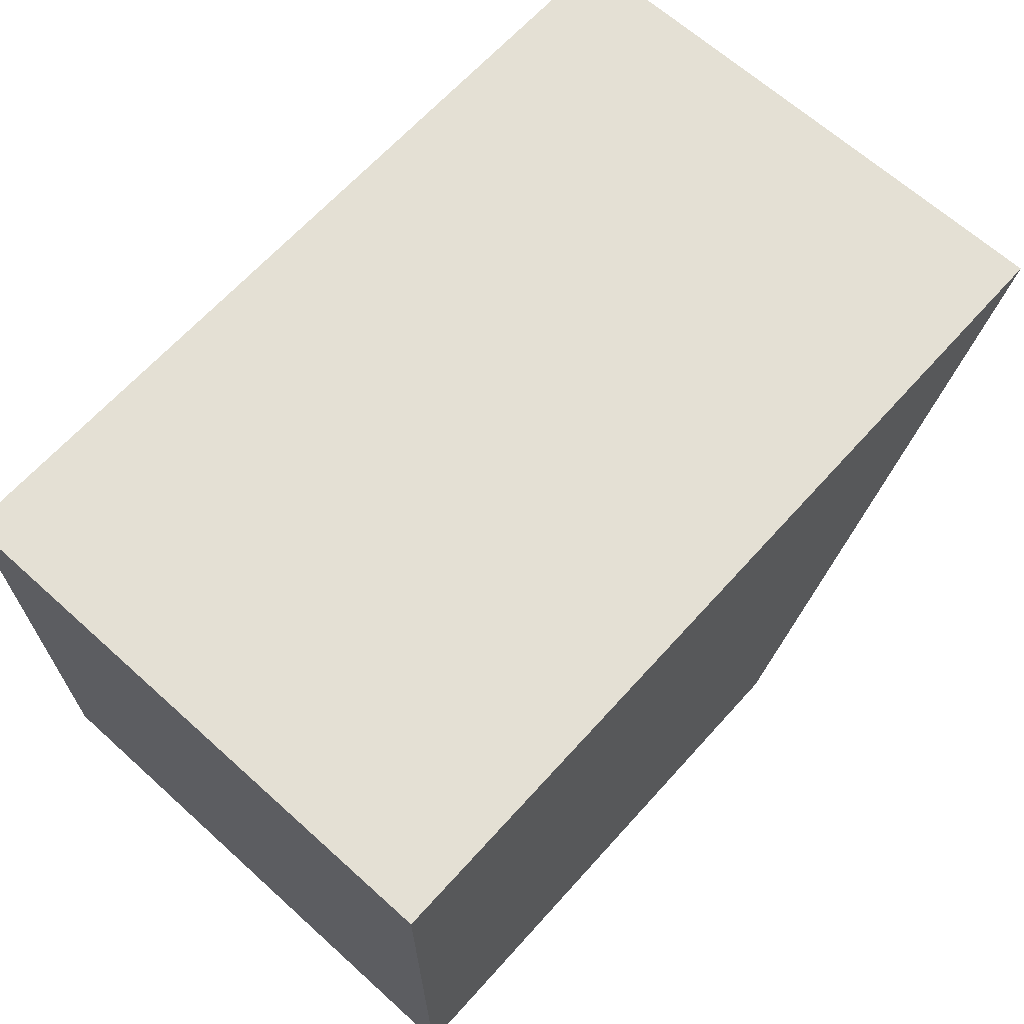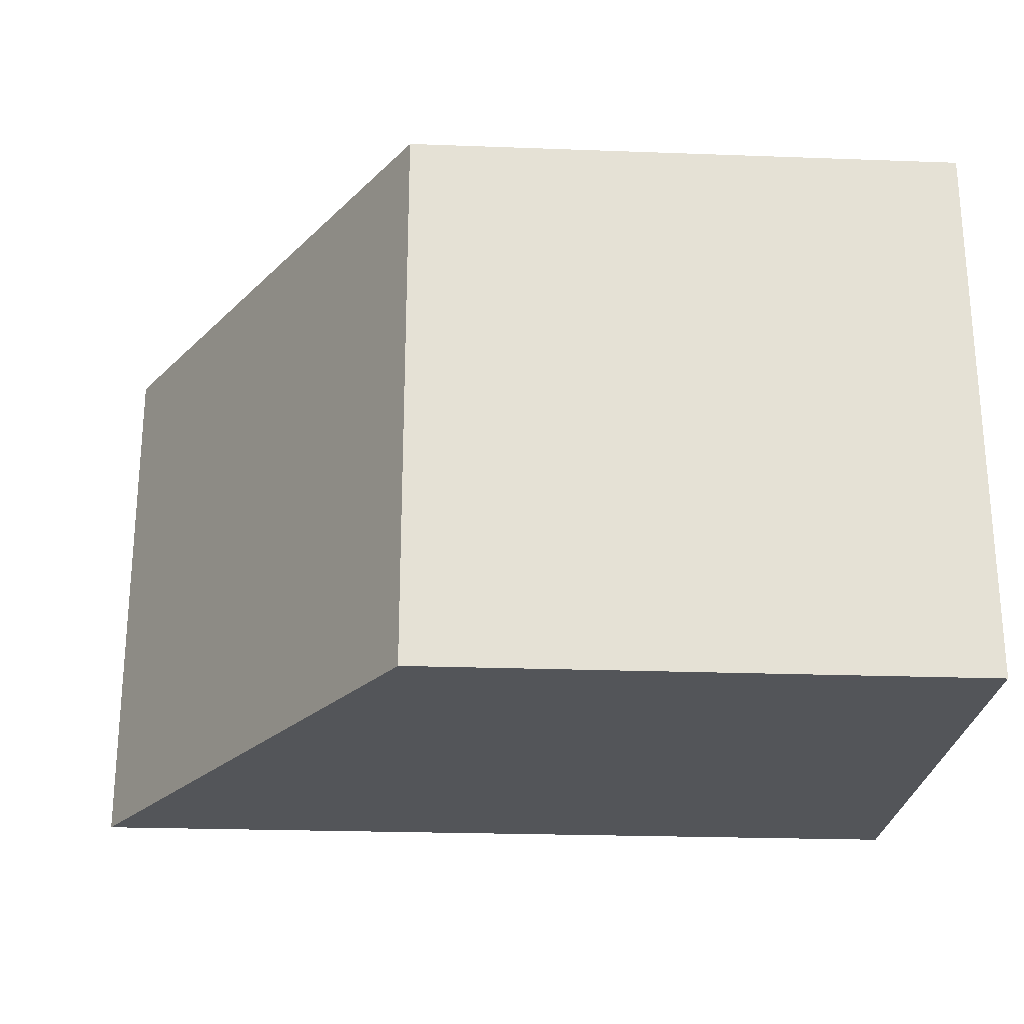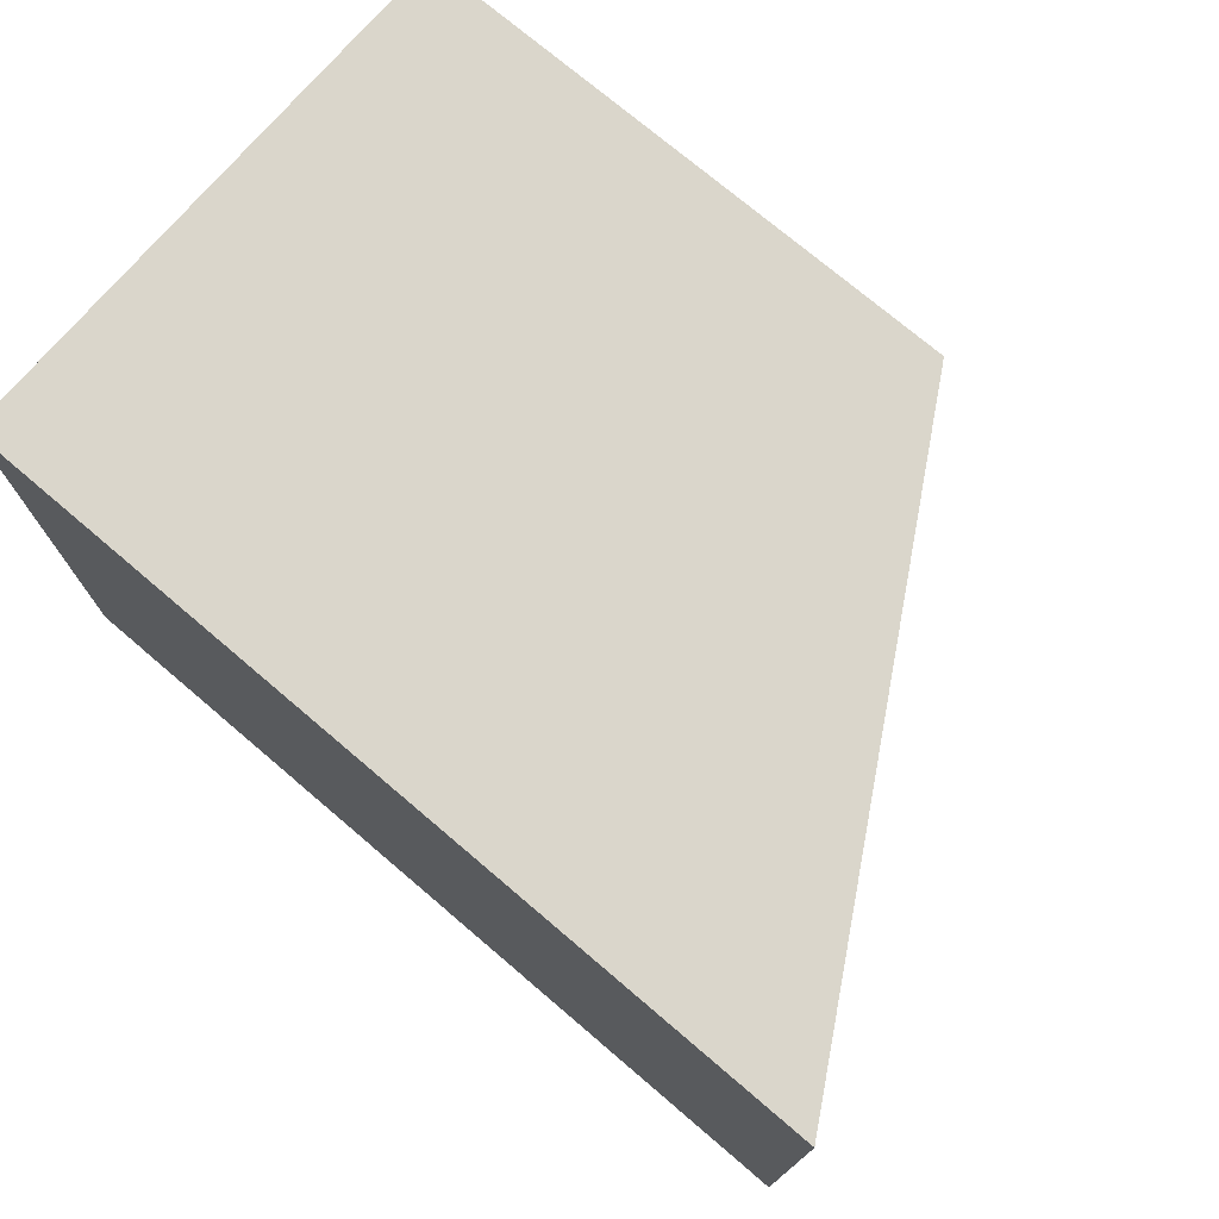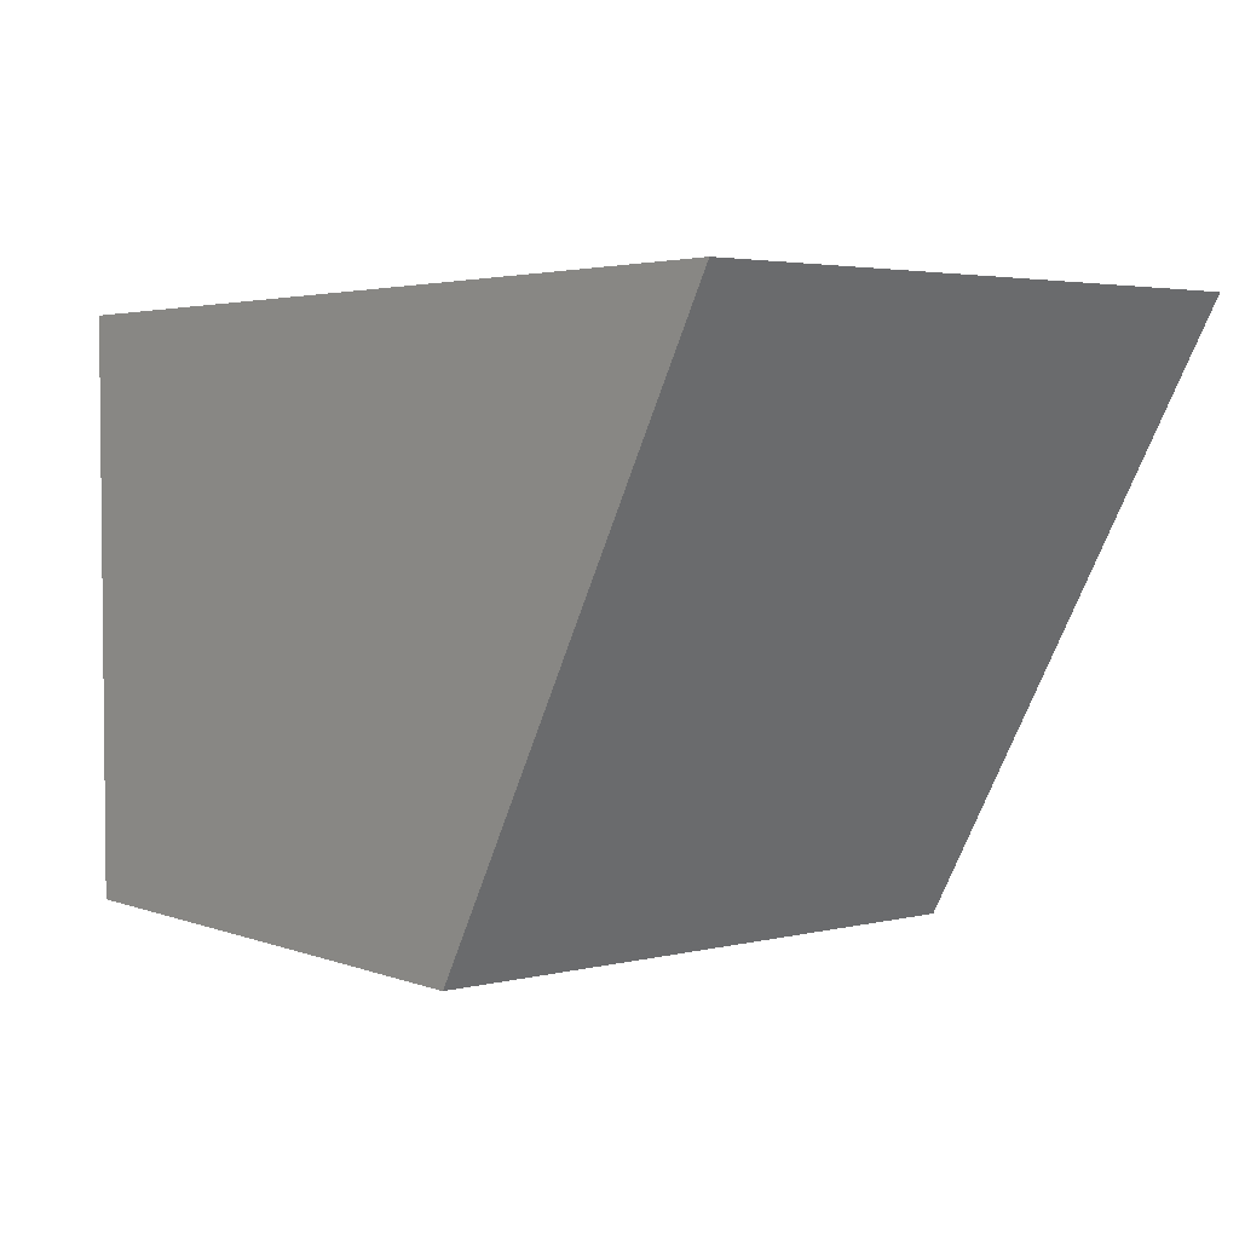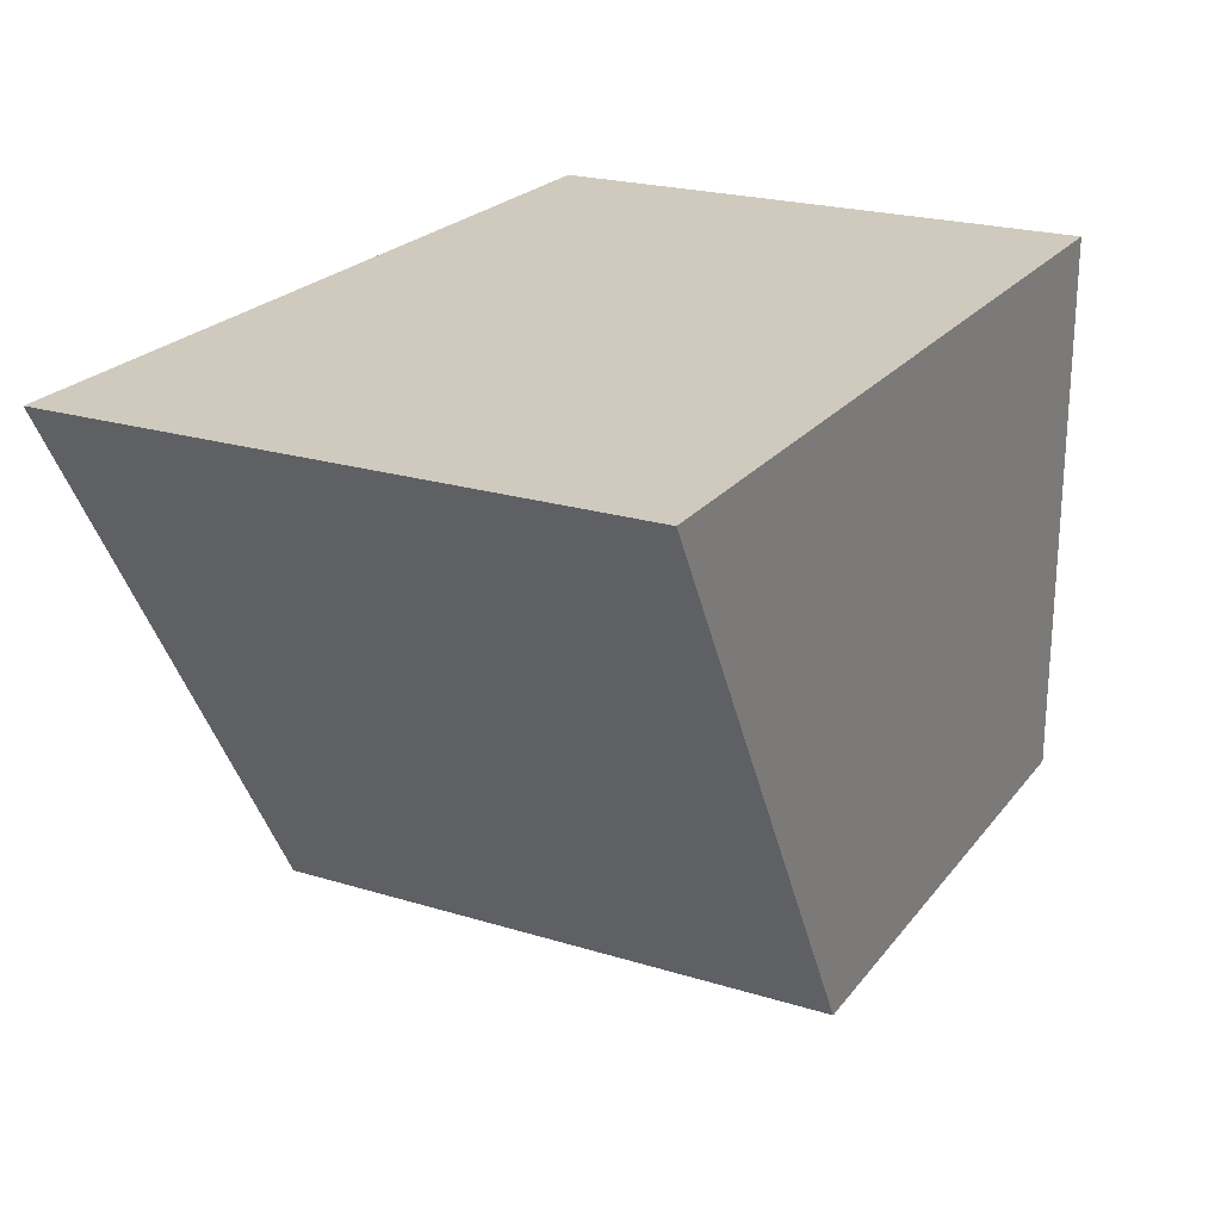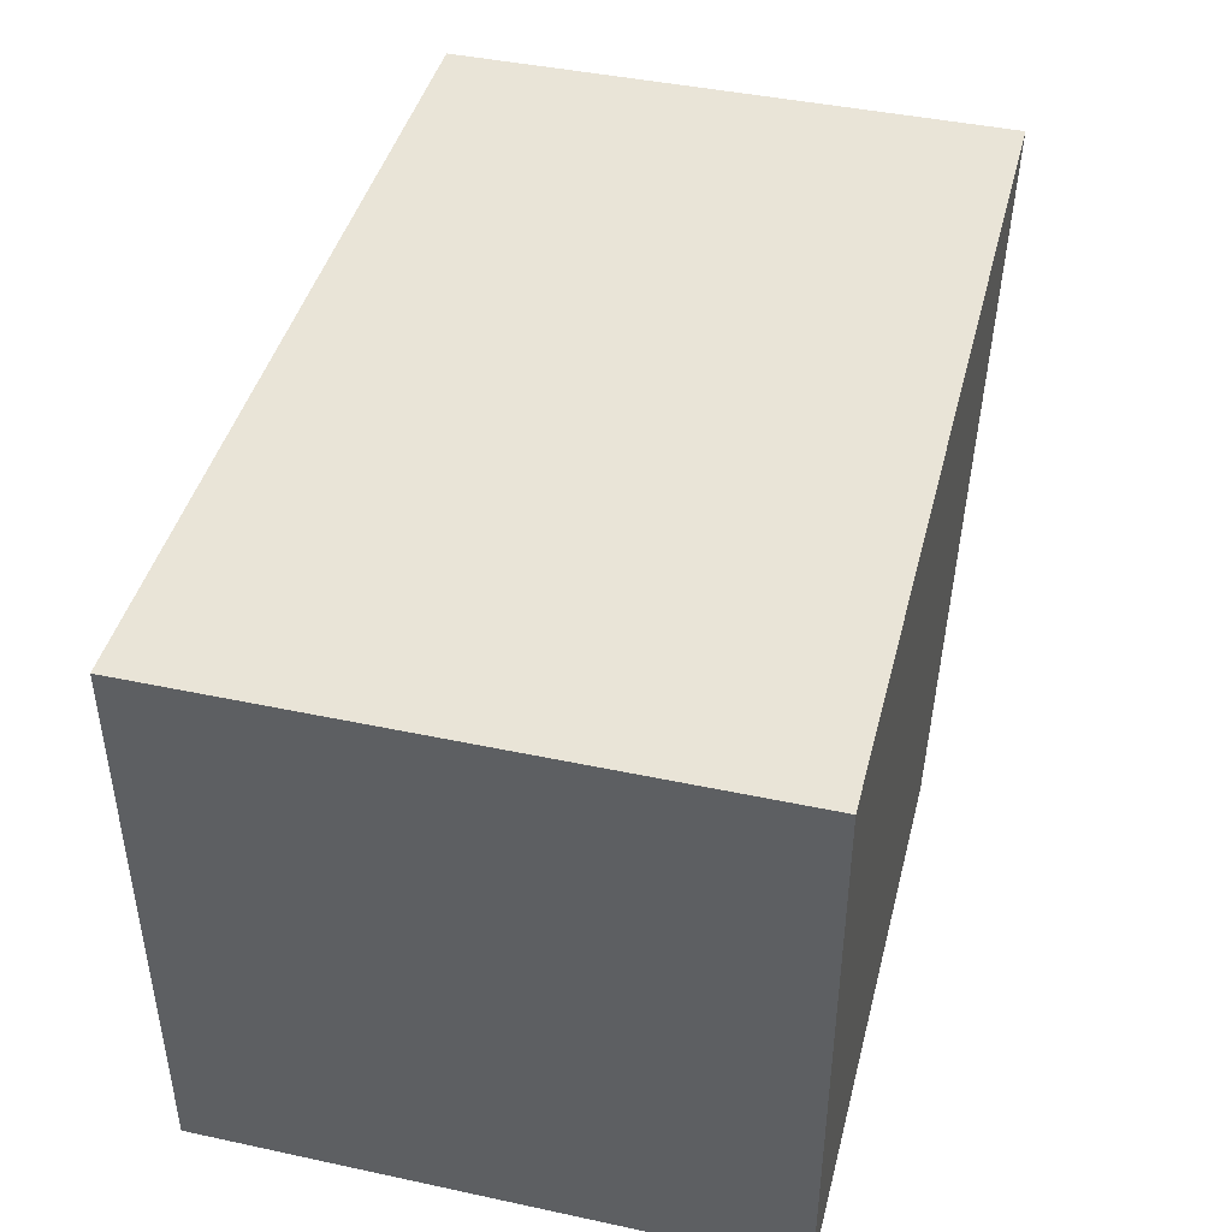
<metadata>
{"format":"obj","ext":"obj","renderer":"f3d","projection":"perspective","resolution":1024,"background":"white","views":[{"elev":66.0,"azim":-47.9,"up":"+Z"},{"elev":-24.0,"azim":176.5,"up":"+Y"},{"elev":74.1,"azim":40.4,"up":"+Y"},{"elev":3.4,"azim":50.7,"up":"+Z"},{"elev":22.8,"azim":117.6,"up":"+Z"},{"elev":43.3,"azim":-75.8,"up":"+Z"}]}
</metadata>
<code>
o Cube.009
v -0.5 0.5 1.25
v -0.5 0.5 0.25
v 0.5 0.5 0.25
v 1.07 0.5 1.25
v -0.5 -0.5 1.25
v 1.07 -0.5 1.25
v 0.5 -0.5 0.25
v -0.5 -0.5 0.25
f 1 2 3 4
f 5 6 7 8
f 1 5 8 2
f 2 8 7 3
f 3 7 6 4
f 5 1 4 6

</code>
